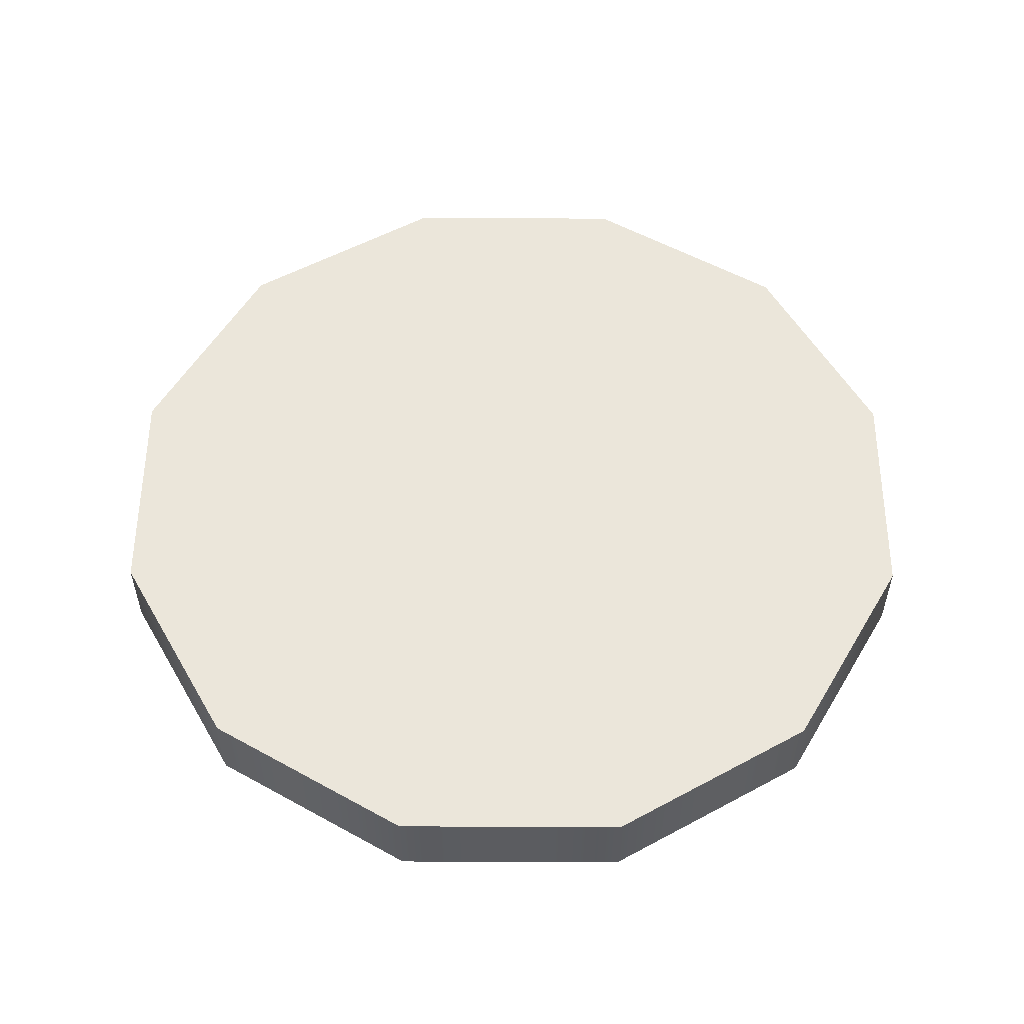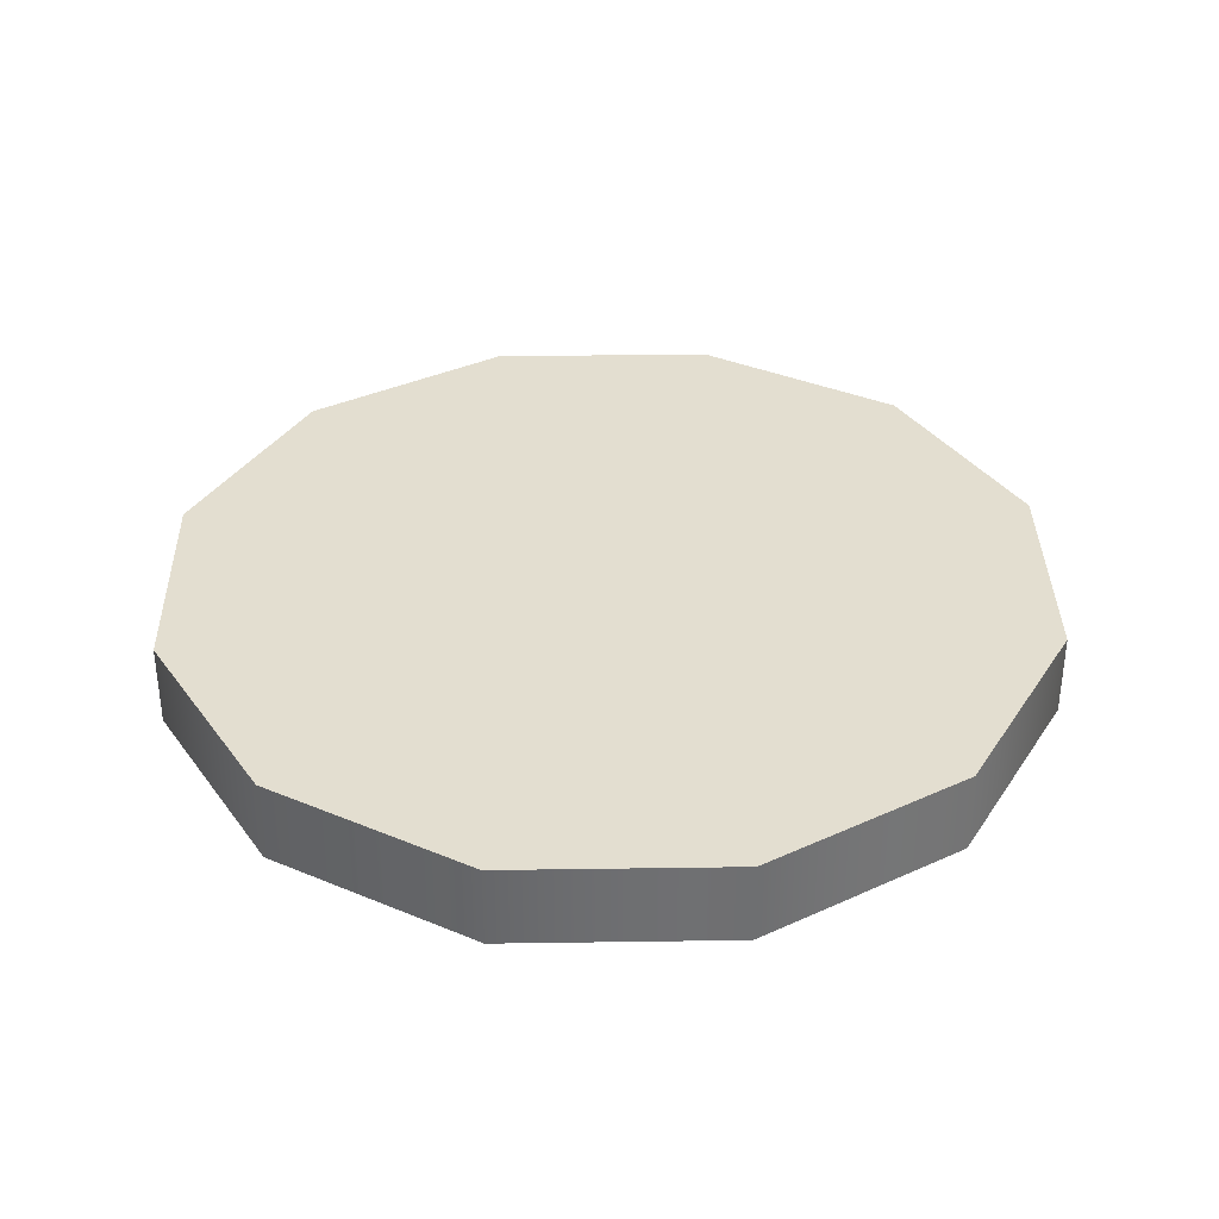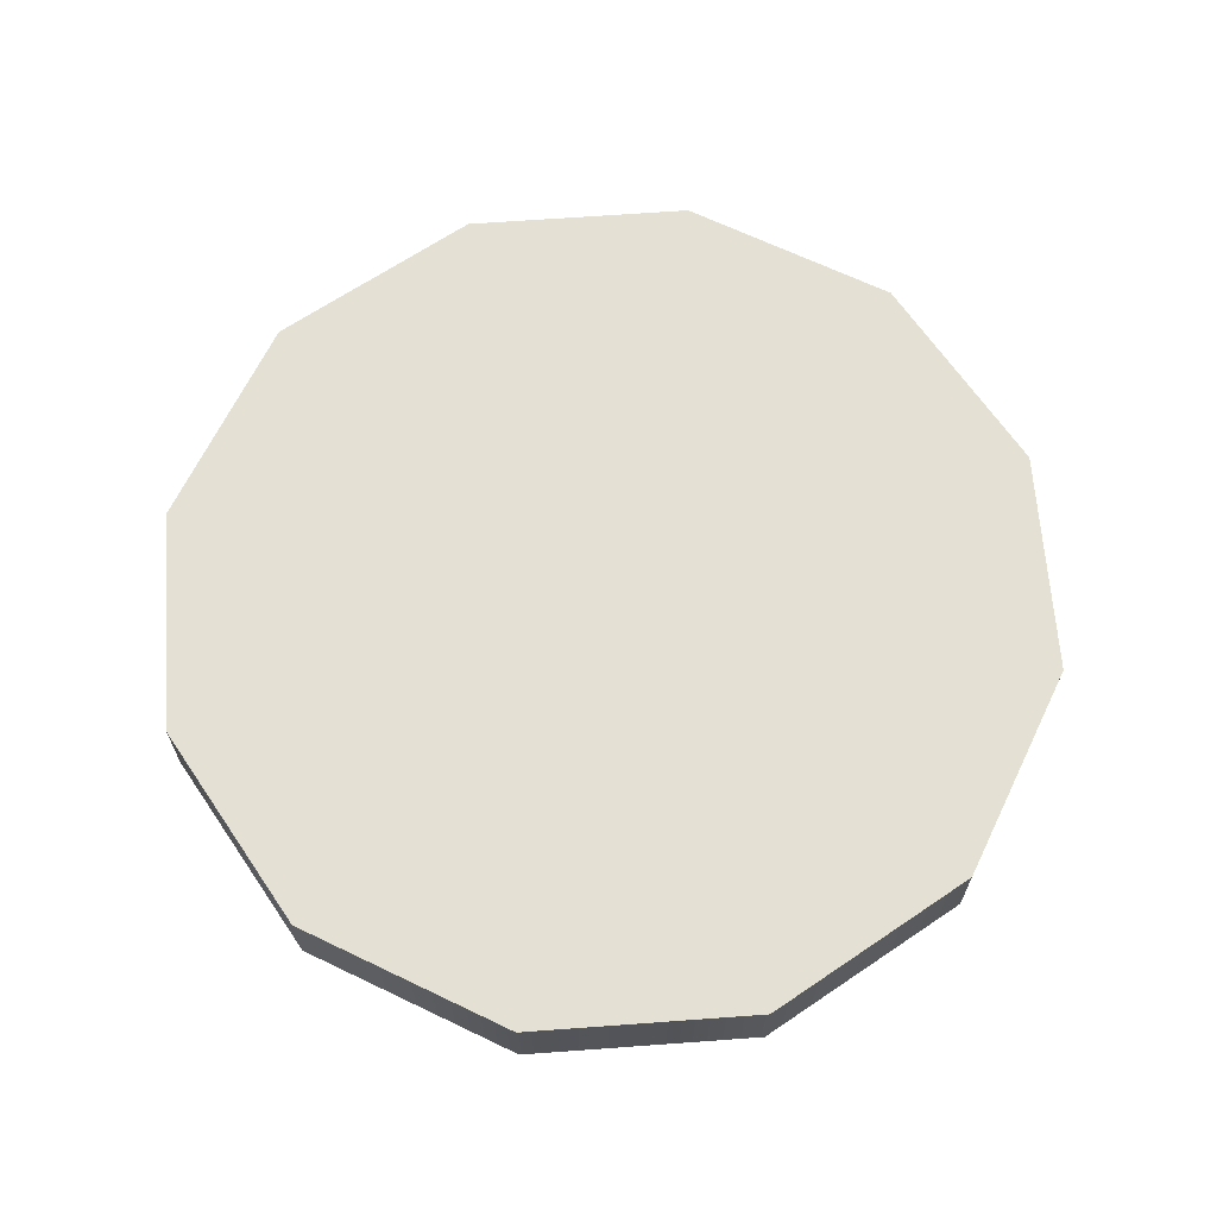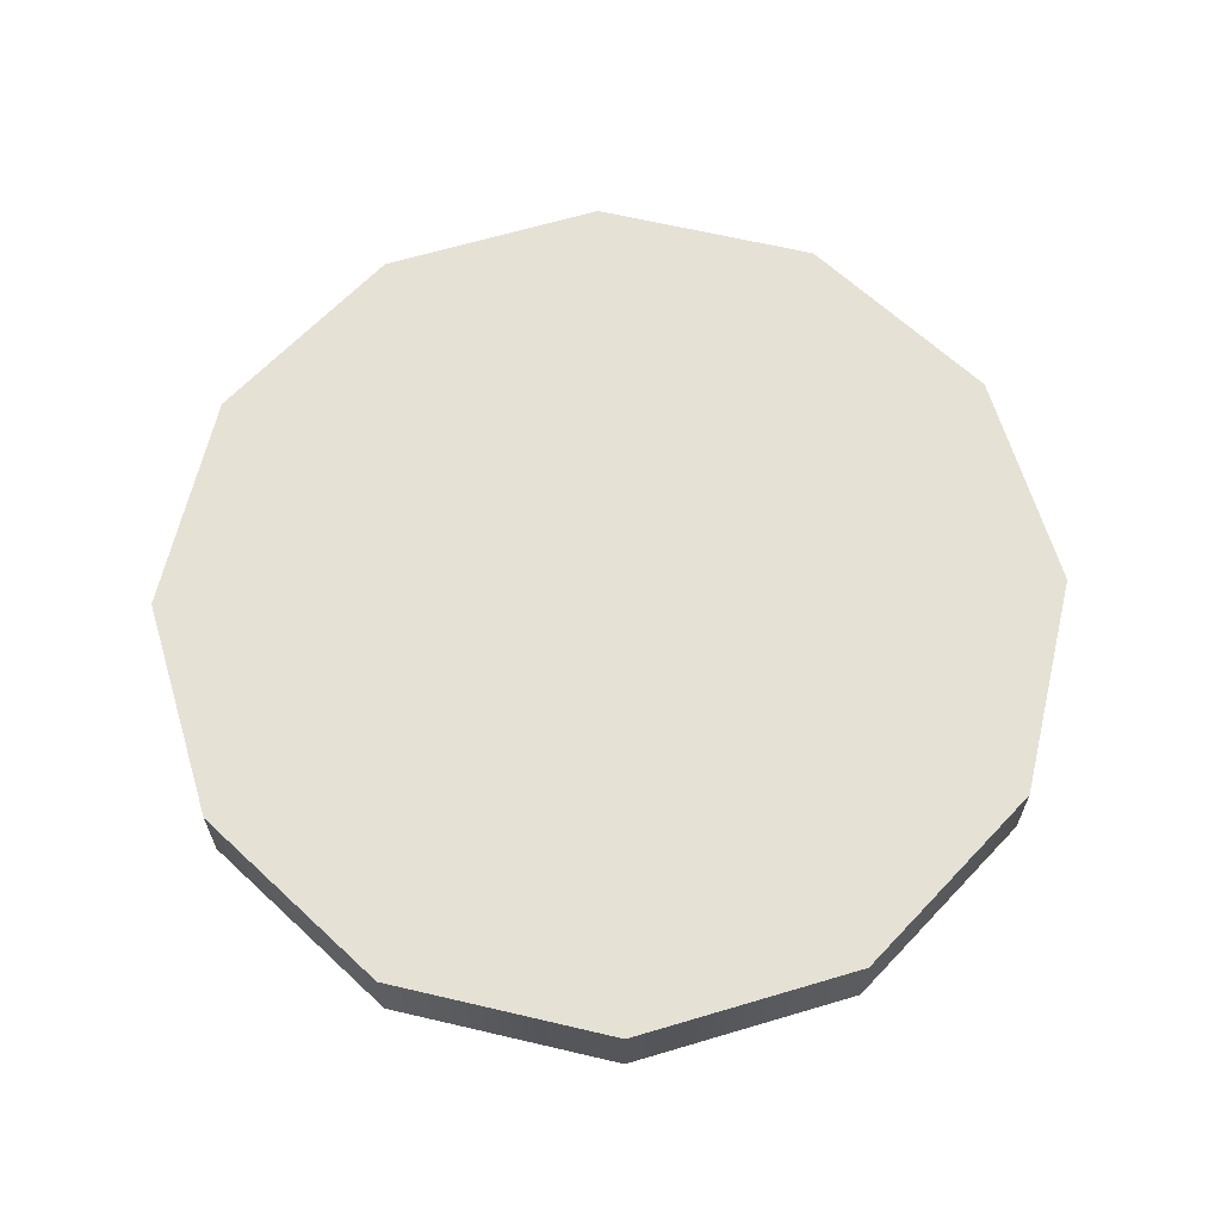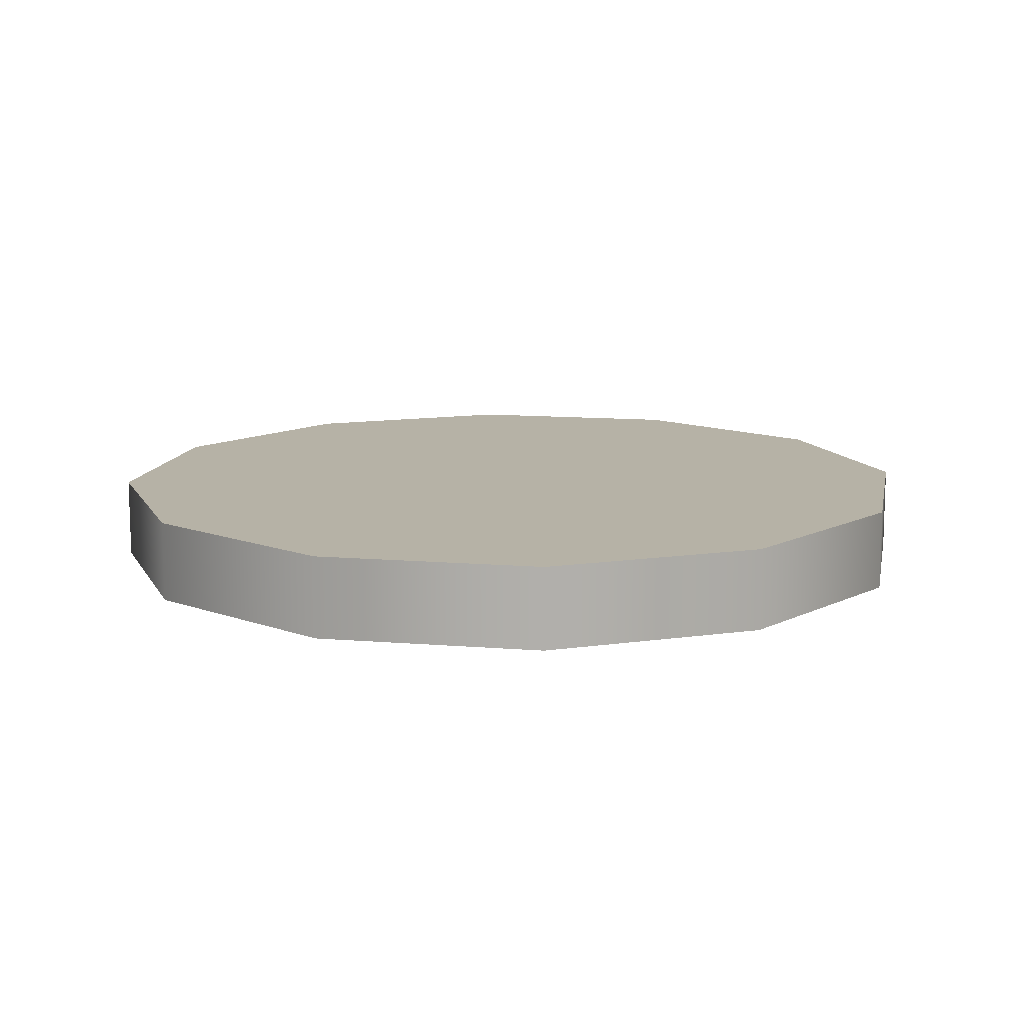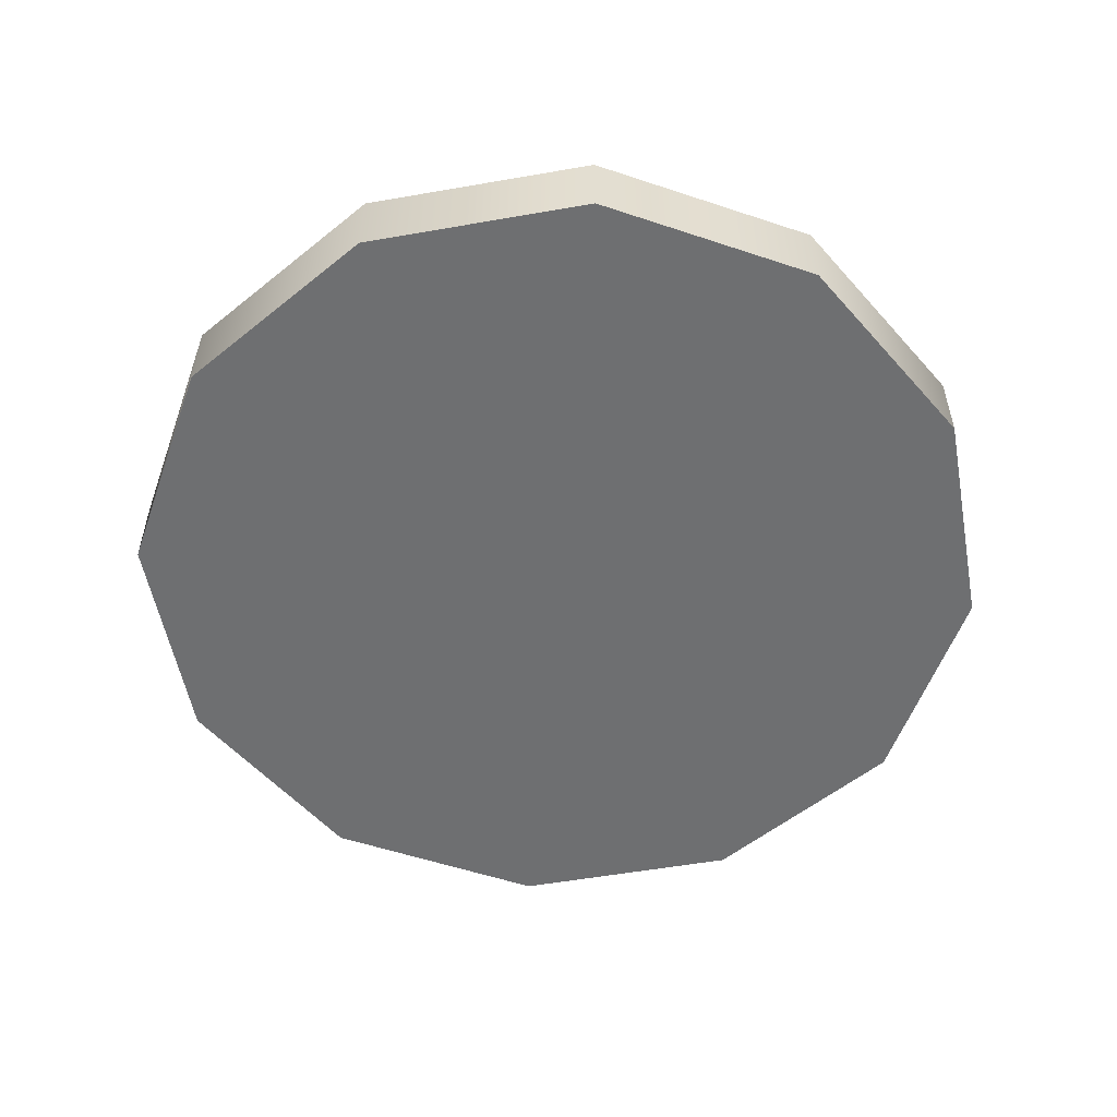
<metadata>
{"format":"obj","ext":"obj","renderer":"f3d","projection":"perspective","resolution":1024,"background":"white","views":[{"elev":54.9,"azim":-74.7,"up":"+Y"},{"elev":35.7,"azim":43.9,"up":"+Y"},{"elev":66.1,"azim":-19.2,"up":"+Y"},{"elev":64.4,"azim":148.3,"up":"+Y"},{"elev":12.2,"azim":56.0,"up":"+Y"},{"elev":-54.6,"azim":55.5,"up":"+Y"}]}
</metadata>
<code>
v  0.5201 -0.0489 -0
v  0.4504 -0.0489 -0.26
v  0.4504 0.0489 -0.26
v  0.5201 0.0489 -0
v  0.26 -0.0489 -0.4504
v  0.26 0.0489 -0.4504
v  -0 -0.0489 -0.5201
v  -0 0.0489 -0.5201
v  -0.26 -0.0489 -0.4504
v  -0.26 0.0489 -0.4504
v  -0.4504 -0.0489 -0.26
v  -0.4504 0.0489 -0.26
v  -0.5201 -0.0489 -0
v  -0.5201 0.0489 -0
v  -0.4504 -0.0489 0.26
v  -0.4504 0.0489 0.26
v  -0.26 -0.0489 0.4504
v  -0.26 0.0489 0.4504
v  -0 -0.0489 0.5201
v  -0 0.0489 0.5201
v  0.26 -0.0489 0.4504
v  0.26 0.0489 0.4504
v  0.4504 -0.0489 0.26
v  0.4504 0.0489 0.26
v  0.26 -0.0489 -0
v  0.2252 -0.0489 -0.13
v  0 -0.0489 -0
v  0.13 -0.0489 -0.2252
v  -0 -0.0489 -0.26
v  -0.13 -0.0489 -0.2252
v  -0.2252 -0.0489 -0.13
v  -0.26 -0.0489 -0
v  -0.2252 -0.0489 0.13
v  -0.13 -0.0489 0.2252
v  -0 -0.0489 0.26
v  0.13 -0.0489 0.2252
v  0.2252 -0.0489 0.13
v  0.2252 0.0489 -0.13
v  0.26 0.0489 -0
v  0 0.0489 -0
v  0.13 0.0489 -0.2252
v  -0 0.0489 -0.26
v  -0.13 0.0489 -0.2252
v  -0.2252 0.0489 -0.13
v  -0.26 0.0489 -0
v  -0.2252 0.0489 0.13
v  -0.13 0.0489 0.2252
v  -0 0.0489 0.26
v  0.13 0.0489 0.2252
v  0.2252 0.0489 0.13
g Nickel
f 1 2 3 4
f 2 5 6 3
f 5 7 8 6
f 7 9 10 8
f 9 11 12 10
f 11 13 14 12
f 13 15 16 14
f 15 17 18 16
f 17 19 20 18
f 19 21 22 20
f 21 23 24 22
f 23 1 4 24
f 2 1 25 26
f 25 27 26
f 5 2 26 28
f 26 27 28
f 7 5 28 29
f 28 27 29
f 9 7 29 30
f 29 27 30
f 11 9 30 31
f 30 27 31
f 13 11 31 32
f 31 27 32
f 15 13 32 33
f 32 27 33
f 17 15 33 34
f 33 27 34
f 19 17 34 35
f 34 27 35
f 21 19 35 36
f 35 27 36
f 23 21 36 37
f 36 27 37
f 1 23 37 25
f 37 27 25
f 4 3 38 39
f 38 40 39
f 3 6 41 38
f 41 40 38
f 6 8 42 41
f 42 40 41
f 8 10 43 42
f 43 40 42
f 10 12 44 43
f 44 40 43
f 12 14 45 44
f 45 40 44
f 14 16 46 45
f 46 40 45
f 16 18 47 46
f 47 40 46
f 18 20 48 47
f 48 40 47
f 20 22 49 48
f 49 40 48
f 22 24 50 49
f 50 40 49
f 24 4 39 50
f 39 40 50

</code>
